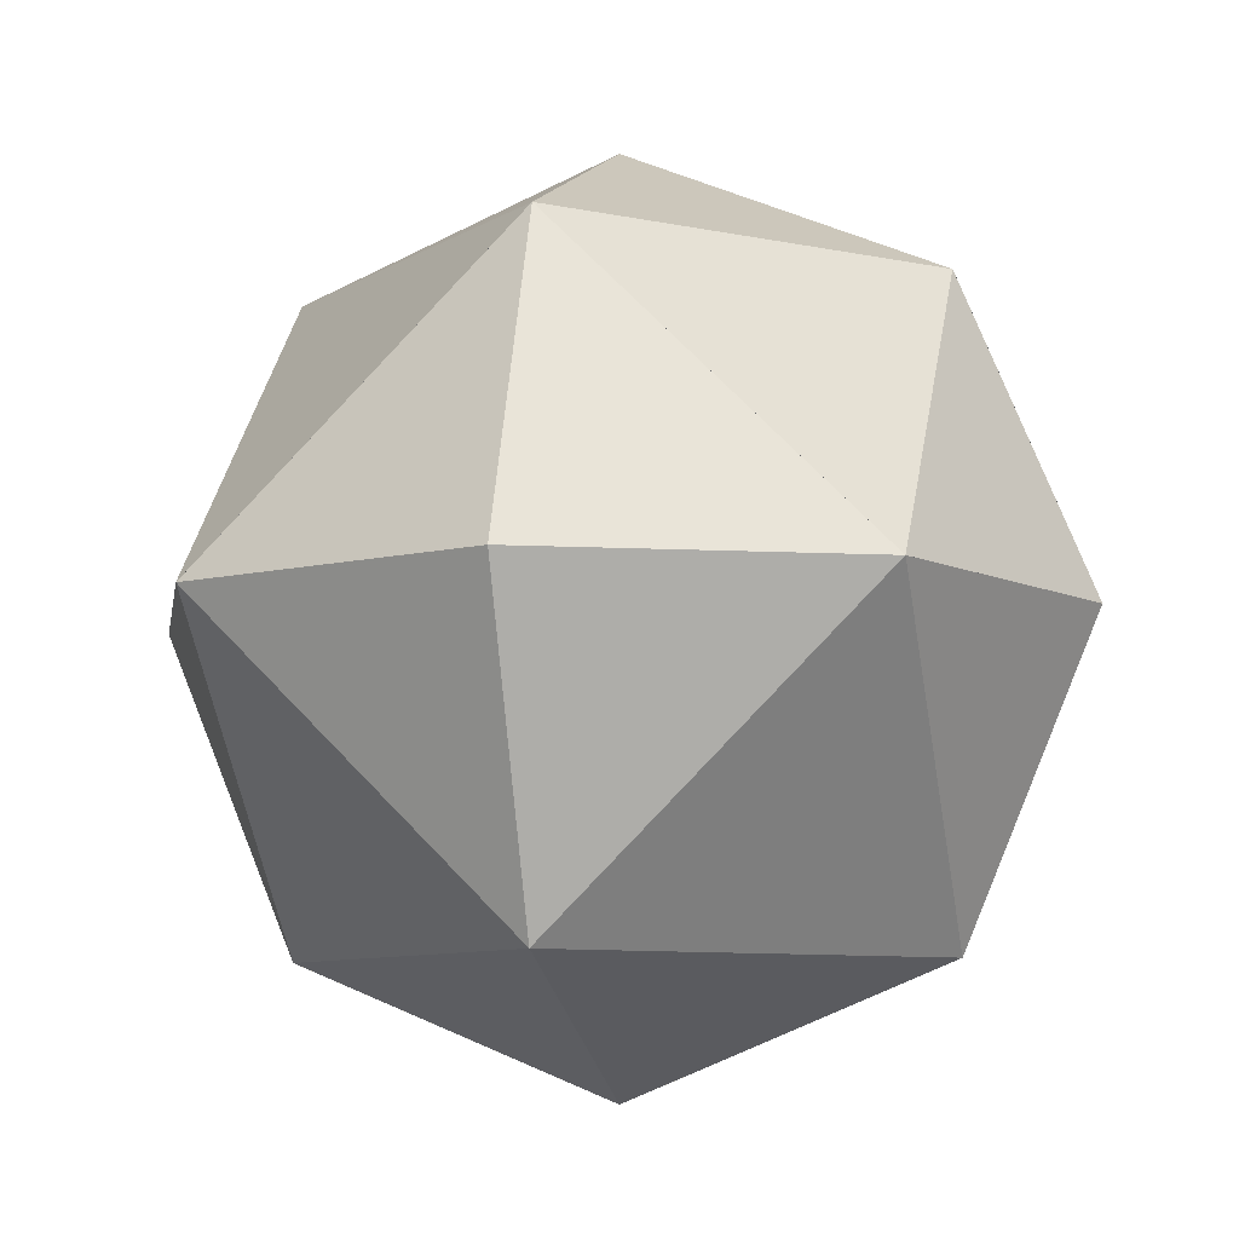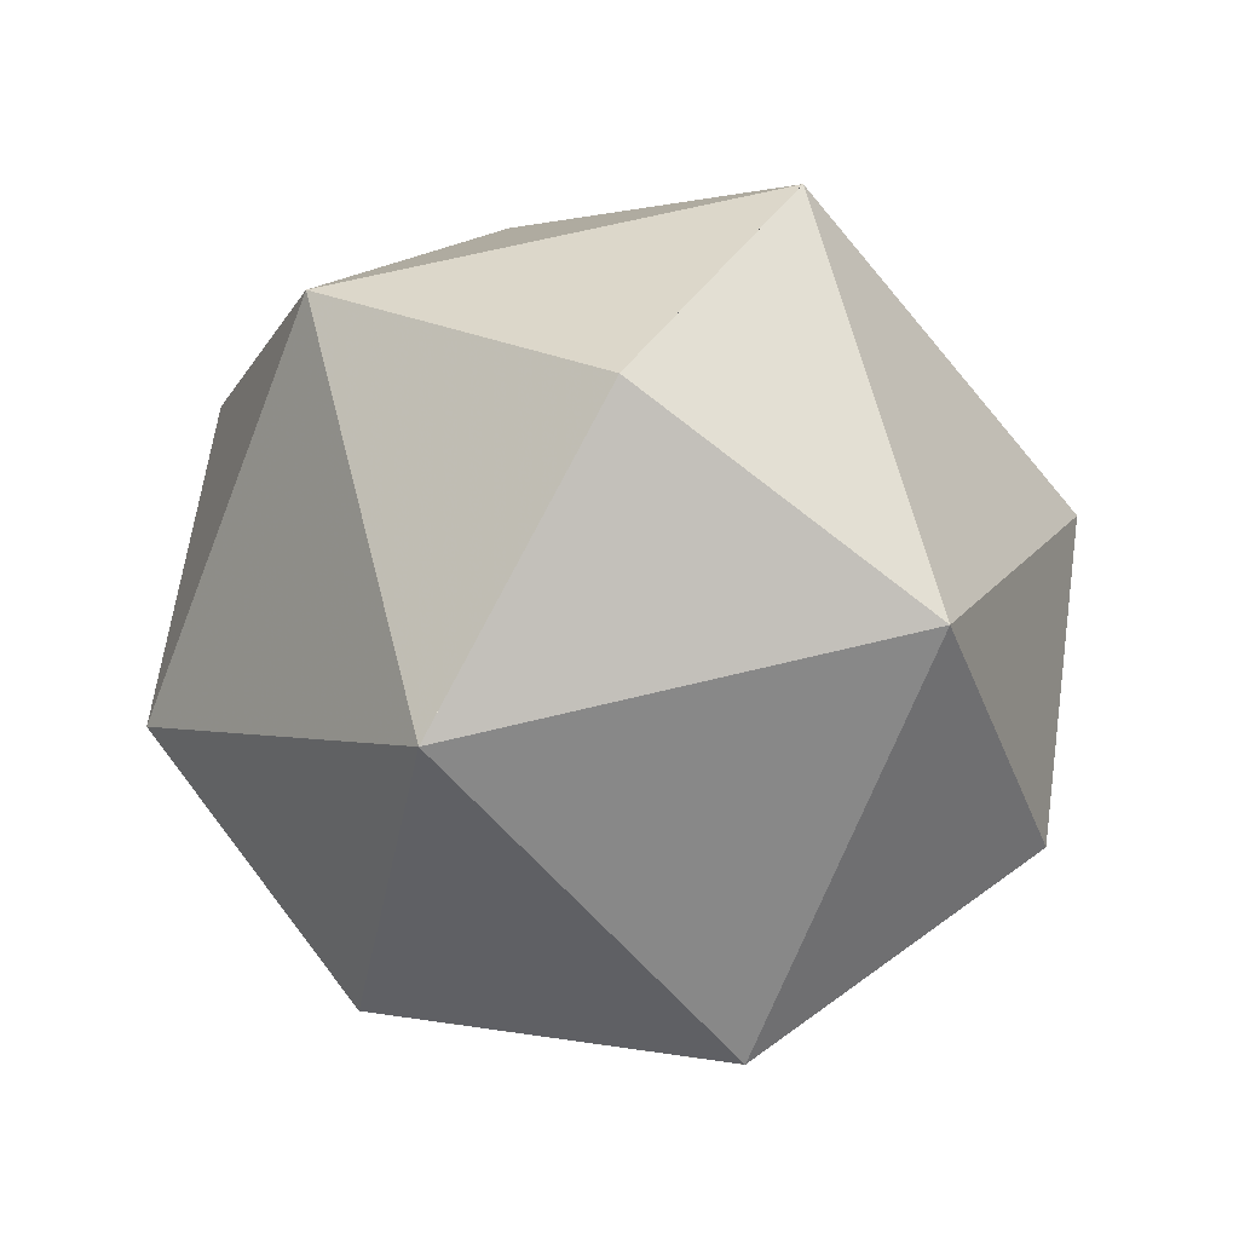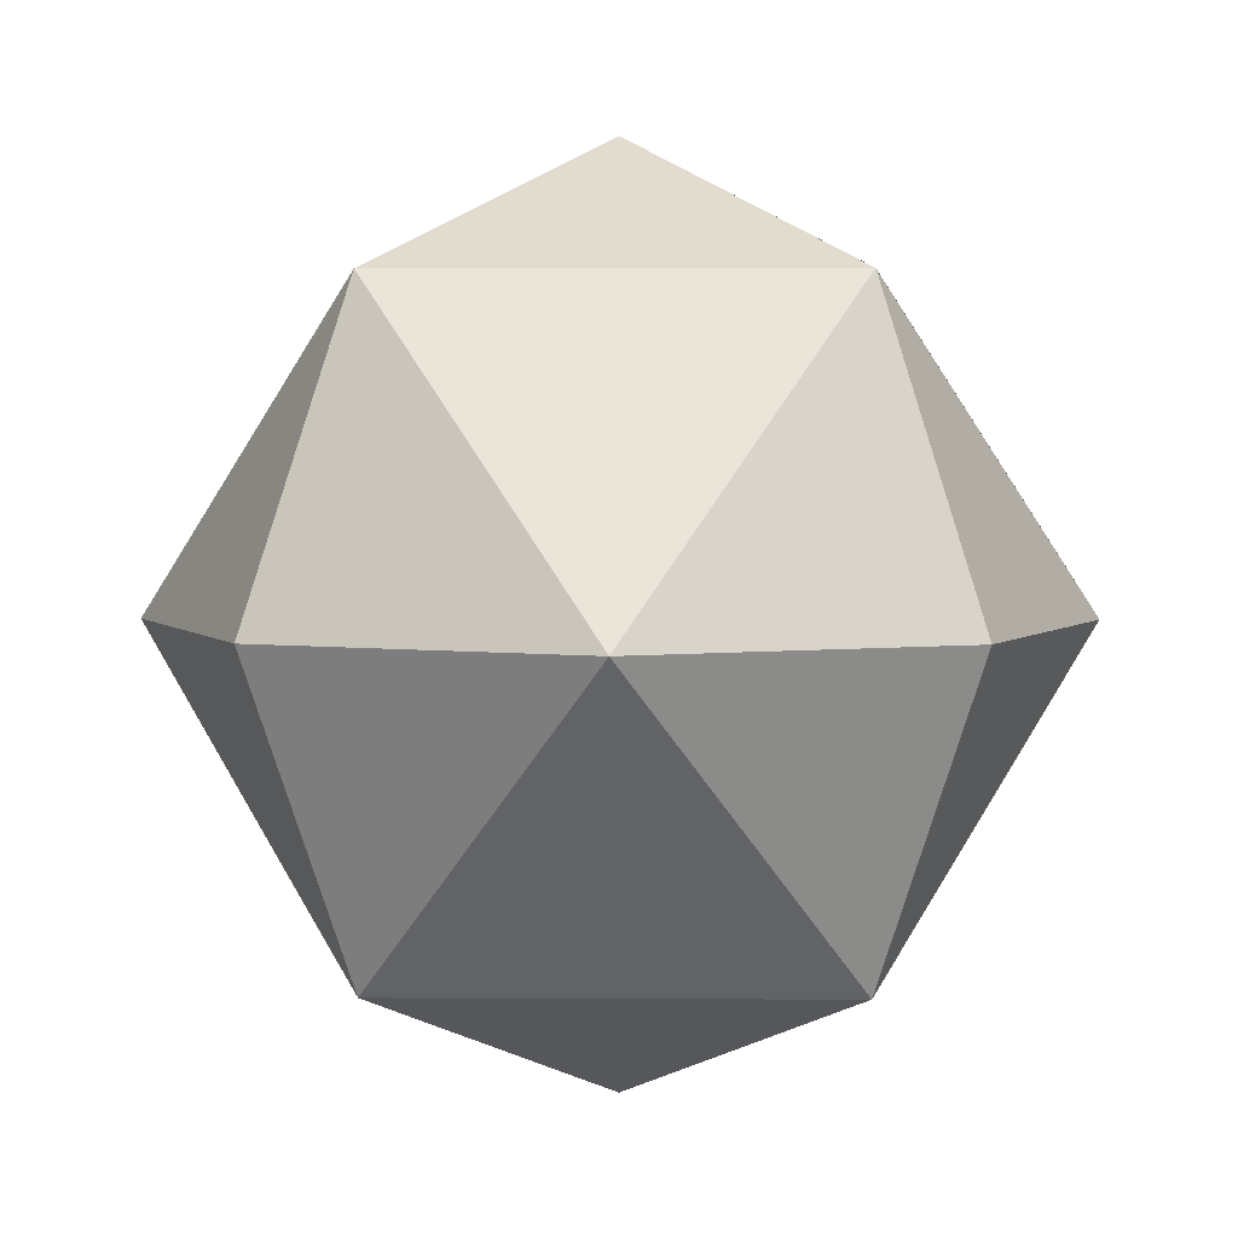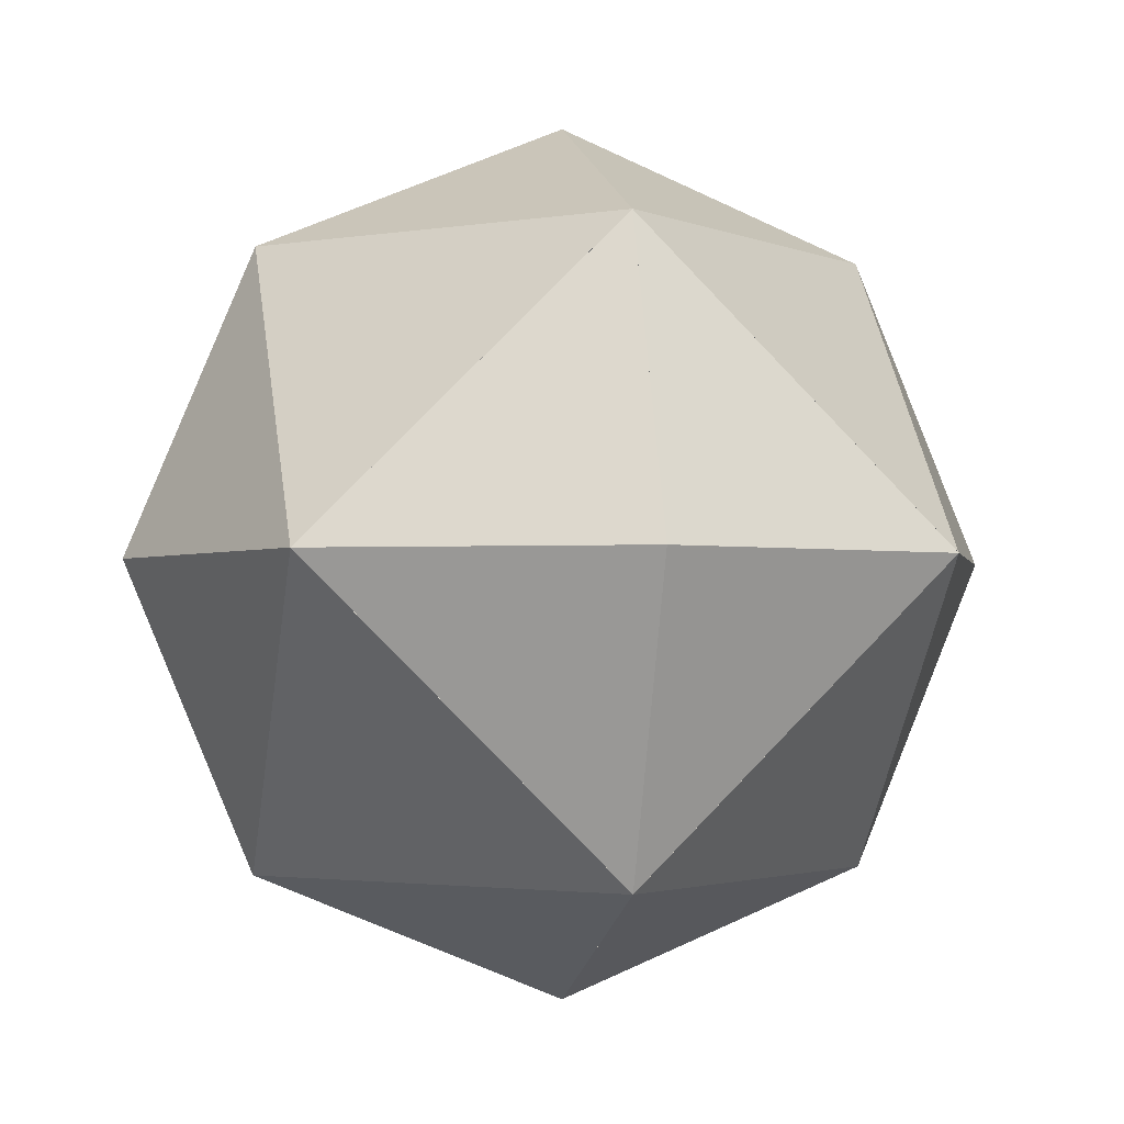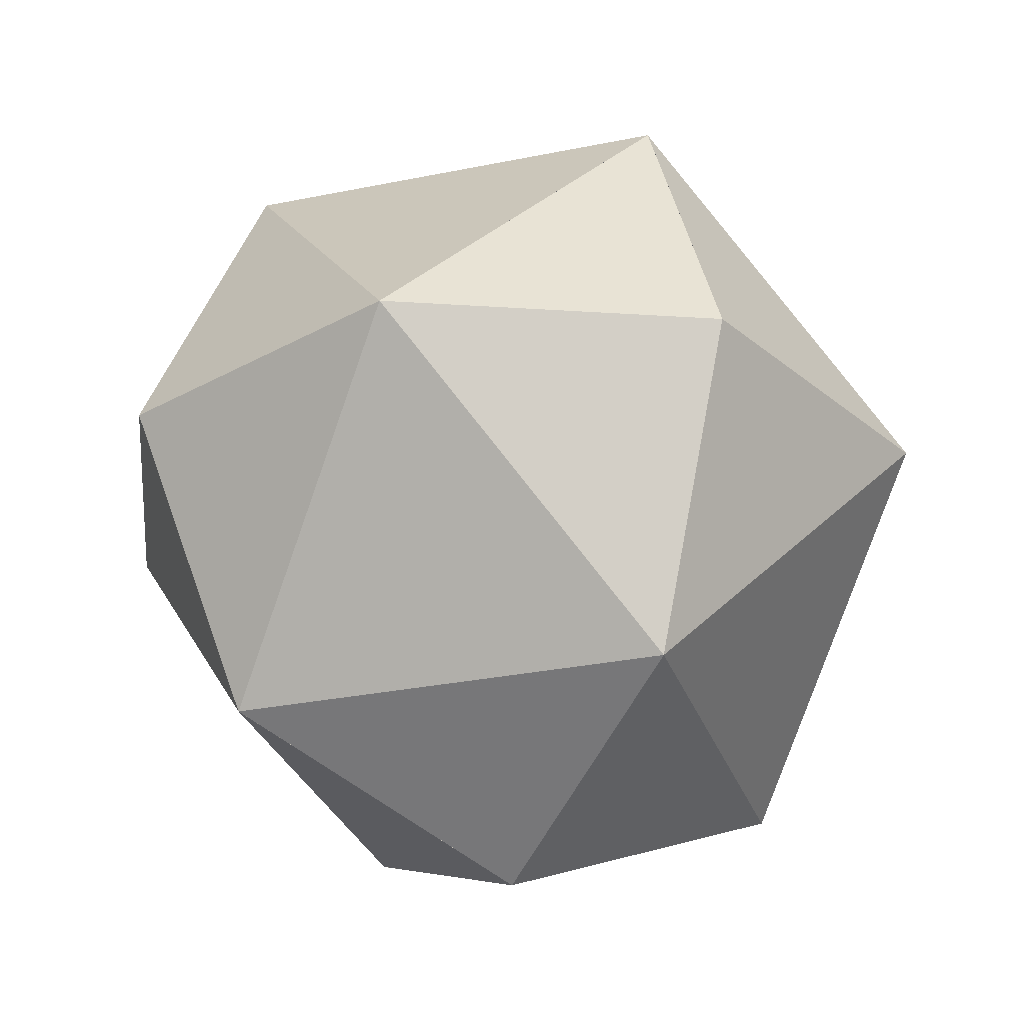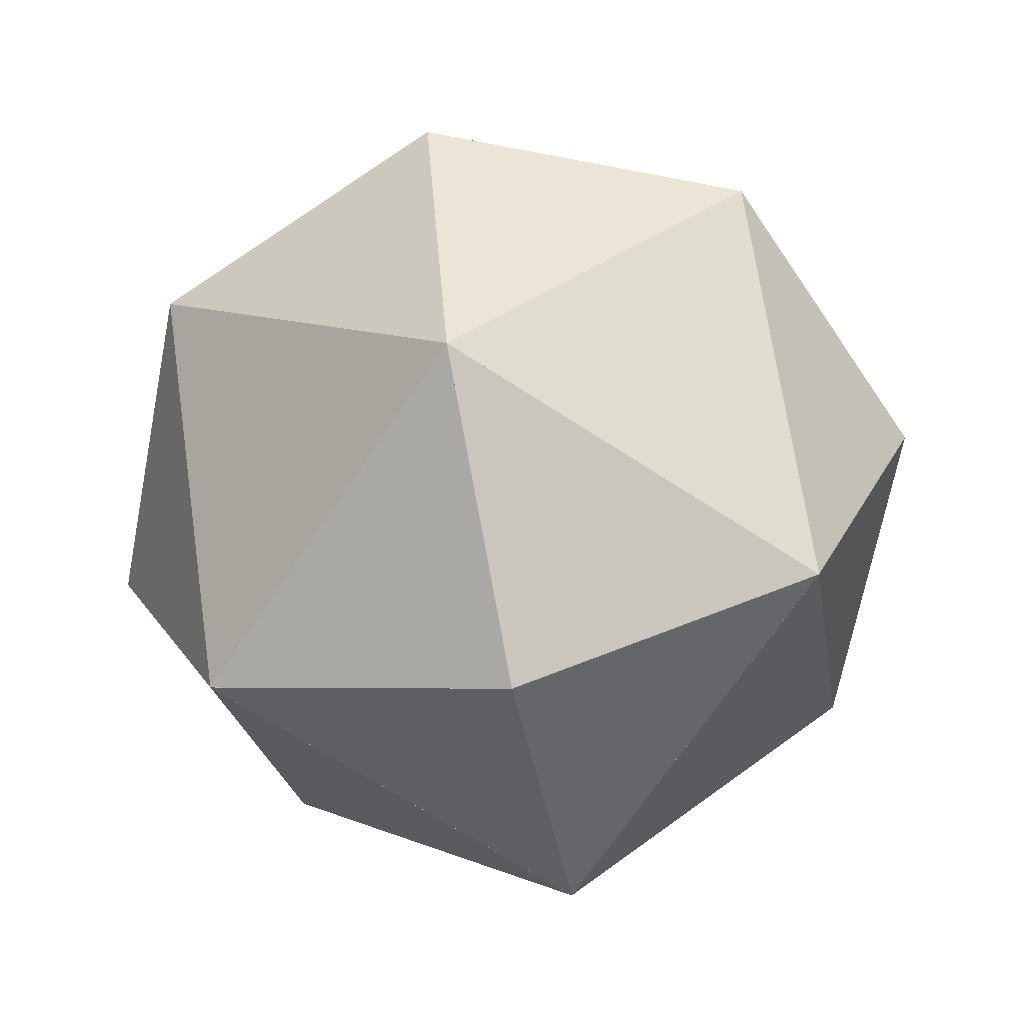
<metadata>
{"format":"obj","ext":"obj","renderer":"f3d","projection":"perspective","resolution":1024,"background":"white","views":[{"elev":-7.9,"azim":103.6,"up":"+Z"},{"elev":63.6,"azim":-149.2,"up":"+Z"},{"elev":3.8,"azim":-44.0,"up":"+Z"},{"elev":-2.0,"azim":168.1,"up":"+Z"},{"elev":-29.2,"azim":62.0,"up":"+Y"},{"elev":-67.4,"azim":11.6,"up":"+Y"}]}
</metadata>
<code>
v  0.5 -0.8536 0.8536
v  0.1465 -0.5 0.8535
v  0.1464 -0.8536 0.5
v  0 -0.5 0.5
v  0.8536 -0.8536 0.5
v  0.8535 -0.5 0.8535
v  0.5 -0.5 1
v  0.5 -0.8536 0.1464
v  0.8535 -0.5 0.1465
v  1 -0.5 0.5
v  0.1465 -0.5 0.1465
v  0.5 -0.5 0
v  0.5 -0.8535 0.8535
v  0.1465 -0.8535 0.5
v  0.5 -0.8535 0.1465
v  0.8535 -0.8535 0.5
v  0.5 -1 0.5
v  0.1465 -0.8535 0.5
v  0.5 -0.8535 0.8535
v  0.8535 -0.8535 0.5
v  0.5 -0.1464 0.8536
v  0.1464 -0.1464 0.5
v  0.8536 -0.1464 0.5
v  0.5 -0.1464 0.1464
v  0.5 -0.1465 0.8535
v  0.1465 -0.1465 0.5
v  0.5 -0.1465 0.1465
v  0.8535 -0.1465 0.5
v  0.5 -0 0.5
v  0.1465 -0.1465 0.5
v  0.5 -0.1465 0.8535
v  0.8535 -0.1465 0.5
g qlamp
f 1 2 3
f 3 2 4
f 5 6 1
f 1 6 7
f 8 9 5
f 5 9 10
f 3 11 8
f 8 11 12
f 2 13 7
f 11 14 4
f 9 15 12
f 6 16 10
f 3 15 17
f 1 18 17
f 5 19 17
f 8 20 17
f 21 22 2
f 22 4 2
f 23 21 6
f 21 7 6
f 24 23 9
f 23 10 9
f 22 24 11
f 24 12 11
f 2 7 25
f 11 4 26
f 9 12 27
f 6 10 28
f 22 29 27
f 21 29 30
f 23 29 31
f 24 29 32

</code>
